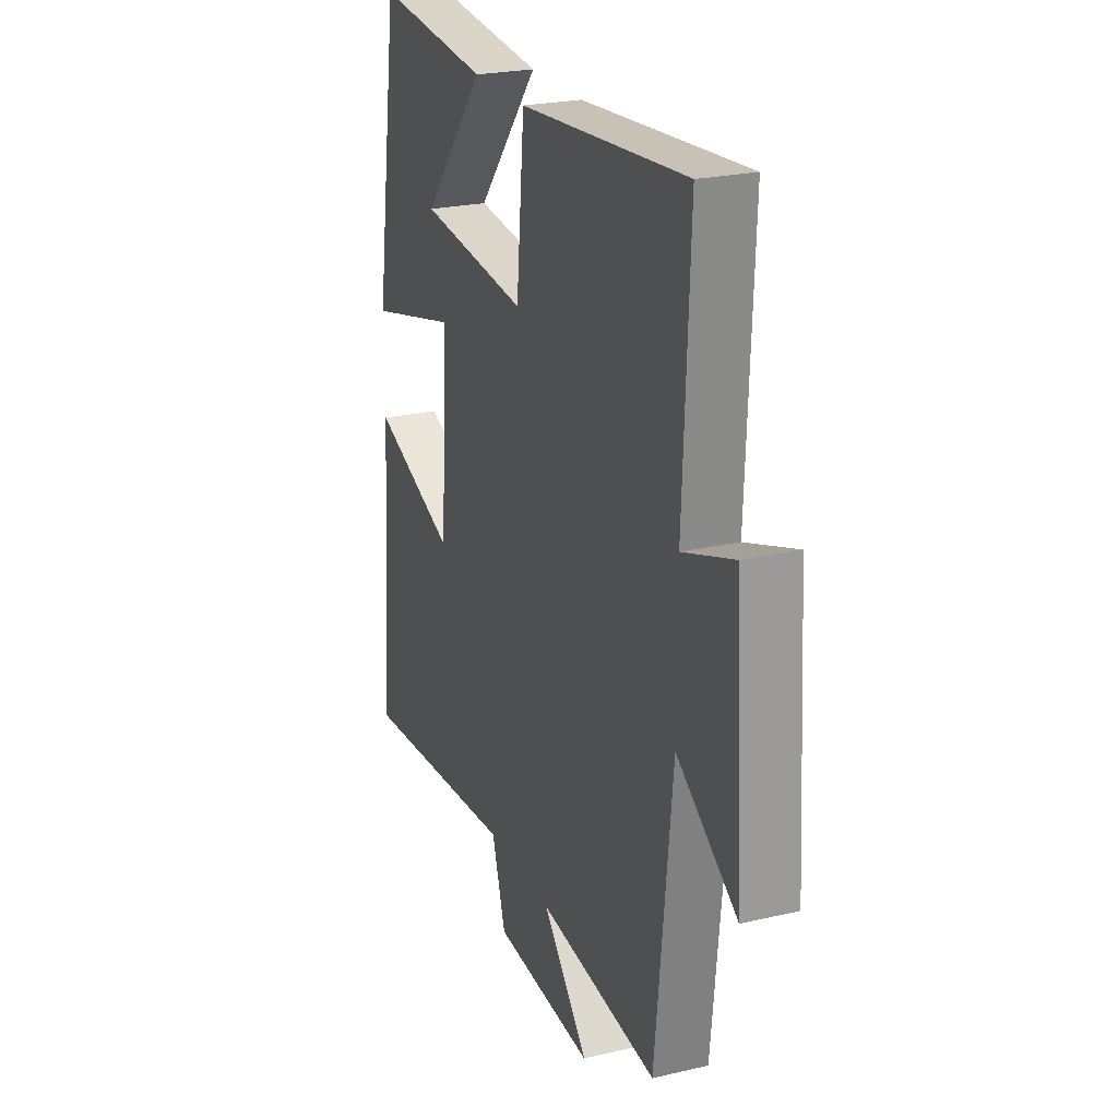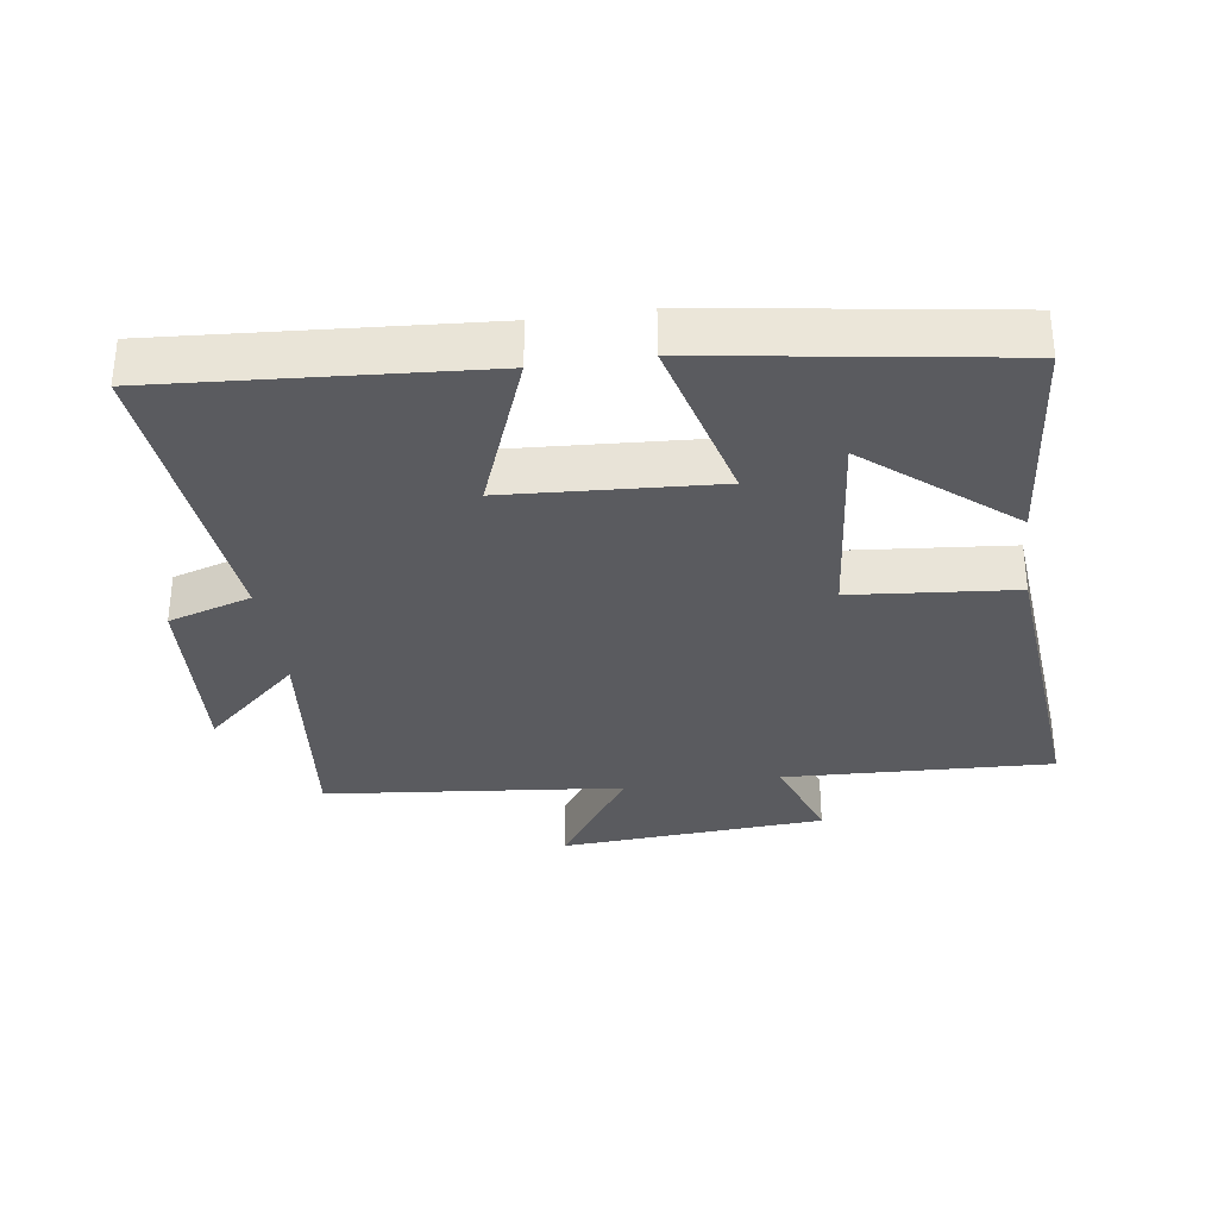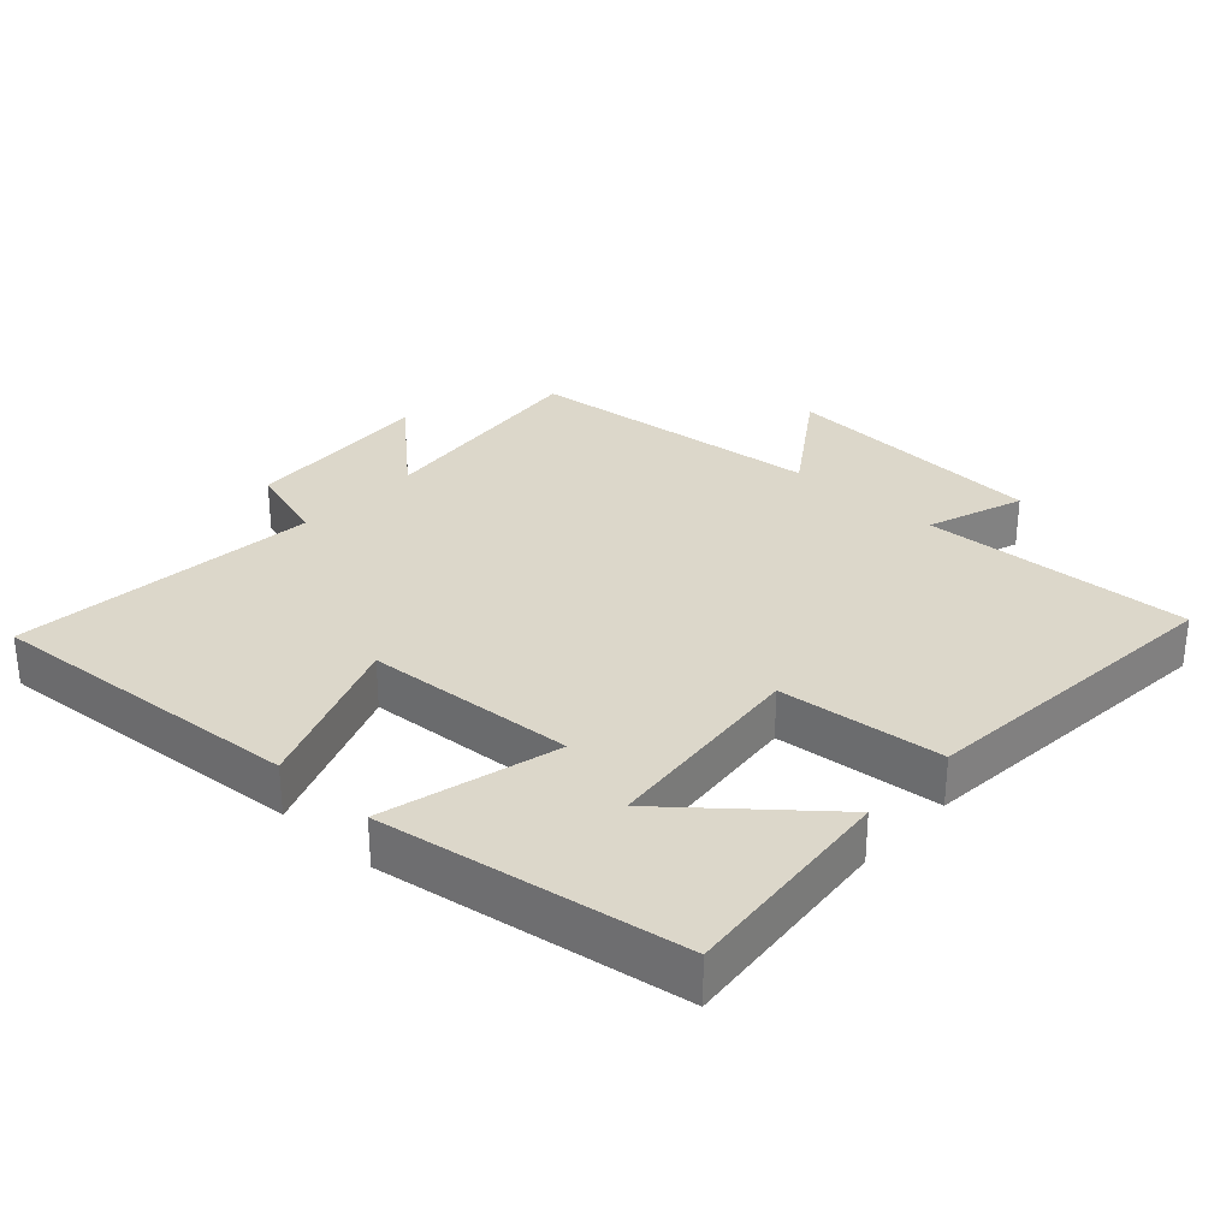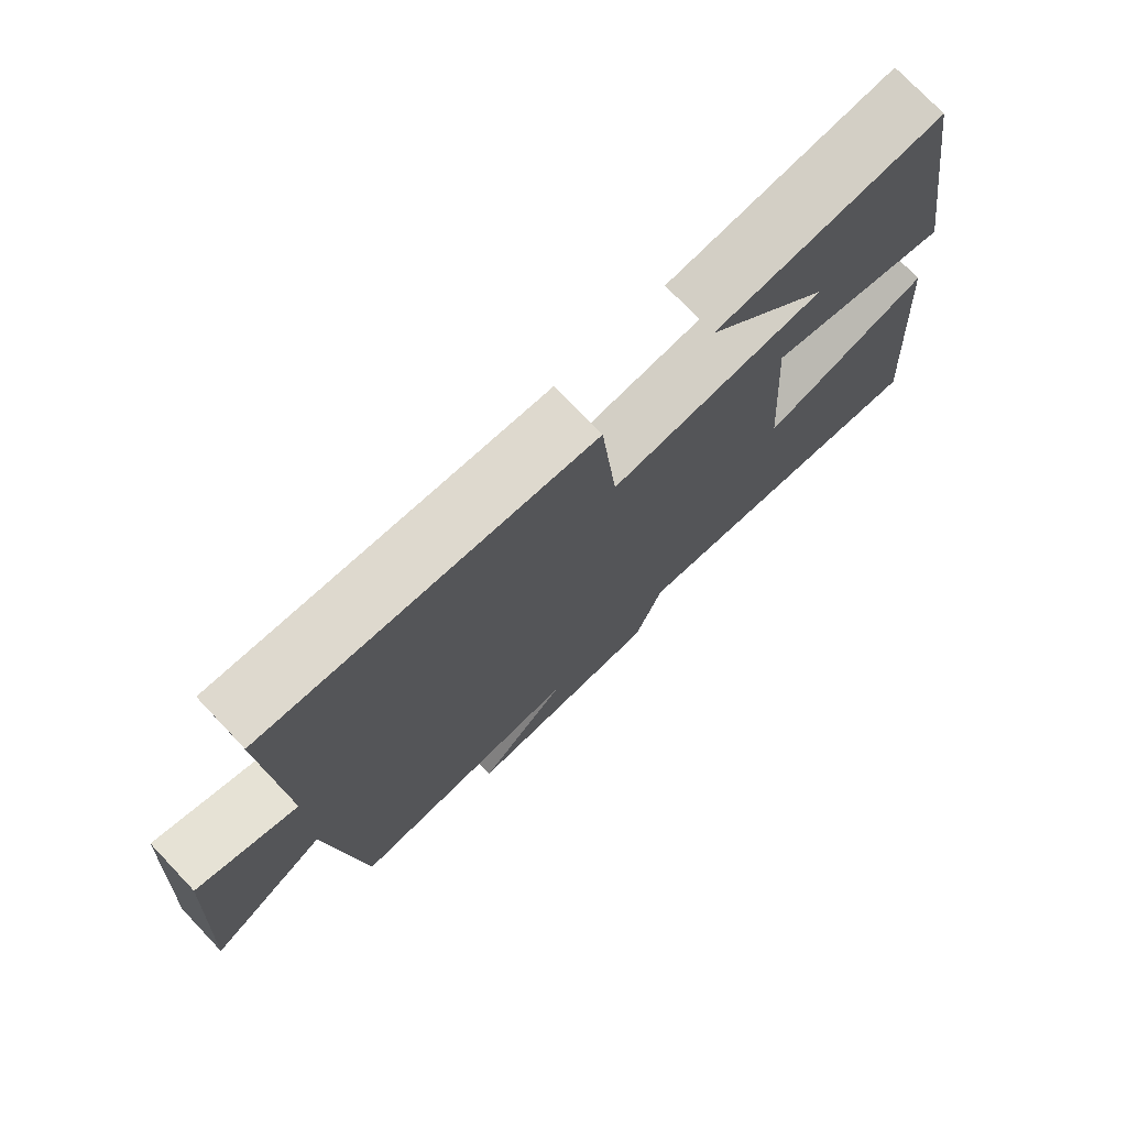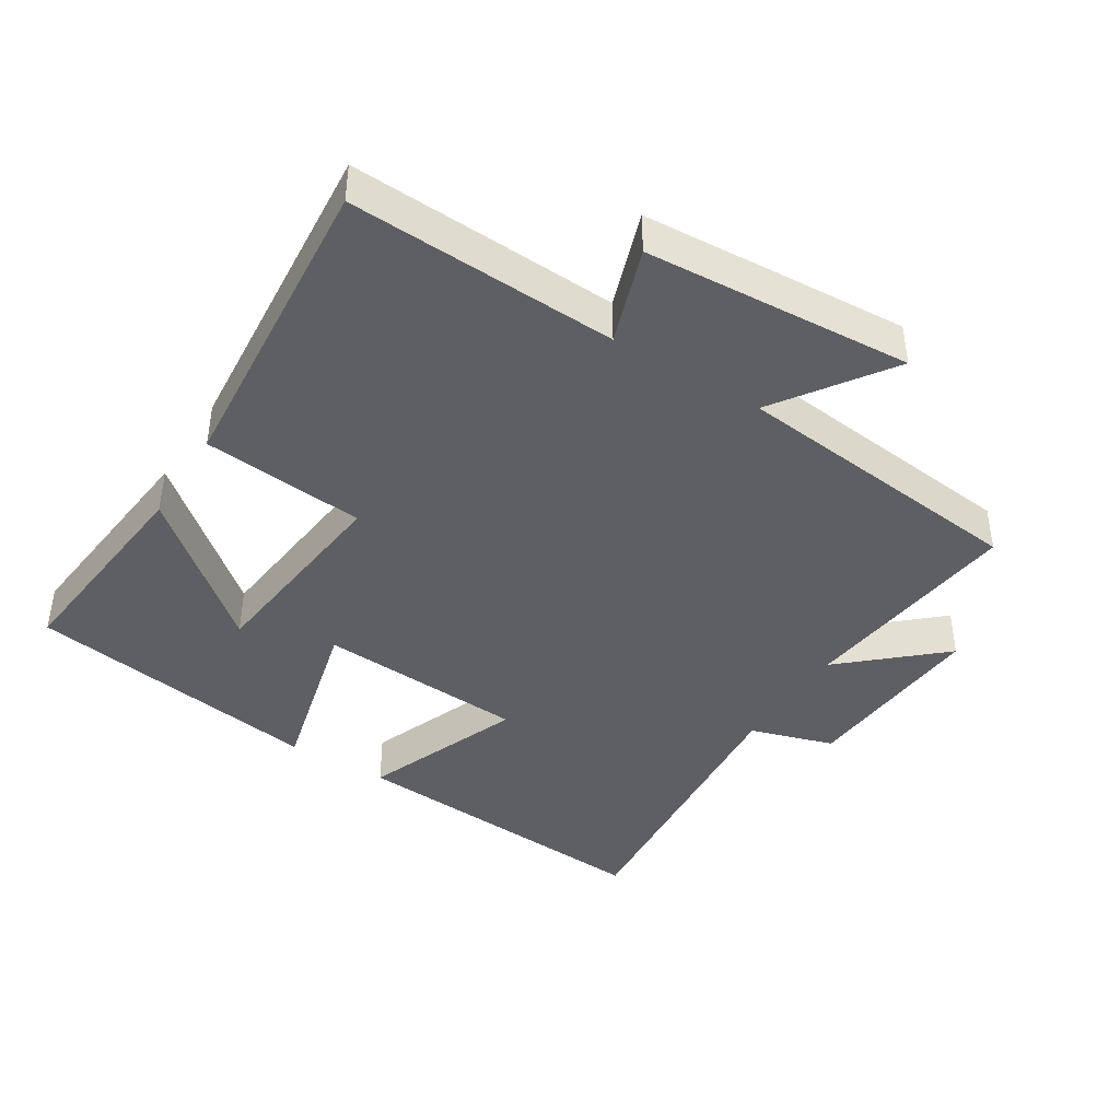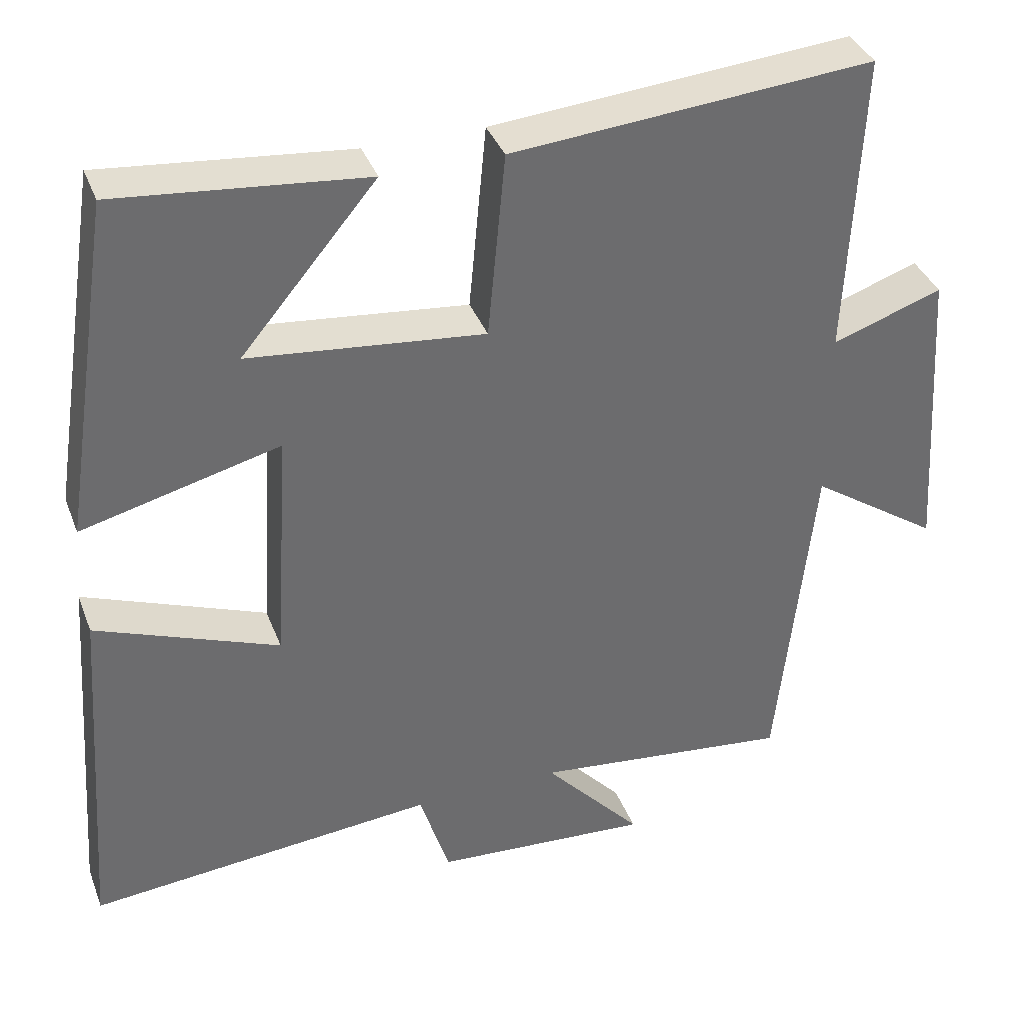
<metadata>
{"format":"obj","ext":"obj","renderer":"f3d","projection":"perspective","resolution":1024,"background":"white","views":[{"elev":23.8,"azim":68.8,"up":"+Z"},{"elev":-32.9,"azim":-81.7,"up":"+Y"},{"elev":30.4,"azim":-47.4,"up":"+Y"},{"elev":75.4,"azim":136.4,"up":"+Z"},{"elev":-41.5,"azim":57.8,"up":"+Y"},{"elev":37.2,"azim":-19.5,"up":"+Z"}]}
</metadata>
<code>
v -0.535 0.07 -0.542
v -0.5 0.07 -0.067
v -0.261 0.07 -0.159
v -0.241 0.07 0.153
v -0.5 0.07 0.087
v -0.431 0.07 0.532
v -0.107 0.07 0.5
v -0.284 0.07 0.289
v 0.024 0.07 0.257
v 0.047 0.07 0.5
v 0.518 0.07 0.54
v 0.5 0.07 0.14
v 0.644 0.07 0.19
v 0.67 0.07 -0.208
v 0.5 0.07 -0.092
v 0.453 0.07 -0.537
v 0.114 0.07 -0.5
v 0.243 0.07 -0.643
v -0.041 0.07 -0.625
v -0.08 0.07 -0.5
v -0.535 0 -0.542
v -0.5 0 -0.067
v -0.261 0 -0.159
v -0.241 0 0.153
v -0.5 0 0.087
v -0.431 0 0.532
v -0.107 0 0.5
v -0.284 0 0.289
v 0.024 0 0.257
v 0.047 0 0.5
v 0.518 0 0.54
v 0.5 0 0.14
v 0.644 0 0.19
v 0.67 0 -0.208
v 0.5 0 -0.092
v 0.453 0 -0.537
v 0.114 0 -0.5
v 0.243 0 -0.643
v -0.041 0 -0.625
v -0.08 0 -0.5
f 17 18 19 20
f 15 16 17
f 15 17 20
f 12 13 14 15
f 12 15 20 1
f 9 10 11 12
f 8 9 12
f 5 6 7 8
f 4 5 8
f 4 8 12
f 3 4 12
f 1 2 3
f 1 3 12
f 40 39 38 37
f 37 36 35
f 40 37 35
f 35 34 33 32
f 21 40 35 32
f 32 31 30 29
f 32 29 28
f 28 27 26 25
f 28 25 24
f 32 28 24
f 32 24 23
f 23 22 21
f 32 23 21
f 1 21 22 2
f 2 22 23 3
f 3 23 24 4
f 4 24 25 5
f 5 25 26 6
f 6 26 27 7
f 7 27 28 8
f 8 28 29 9
f 9 29 30 10
f 10 30 31 11
f 11 31 32 12
f 12 32 33 13
f 13 33 34 14
f 14 34 35 15
f 15 35 36 16
f 16 36 37 17
f 17 37 38 18
f 18 38 39 19
f 19 39 40 20
f 20 40 21 1

</code>
